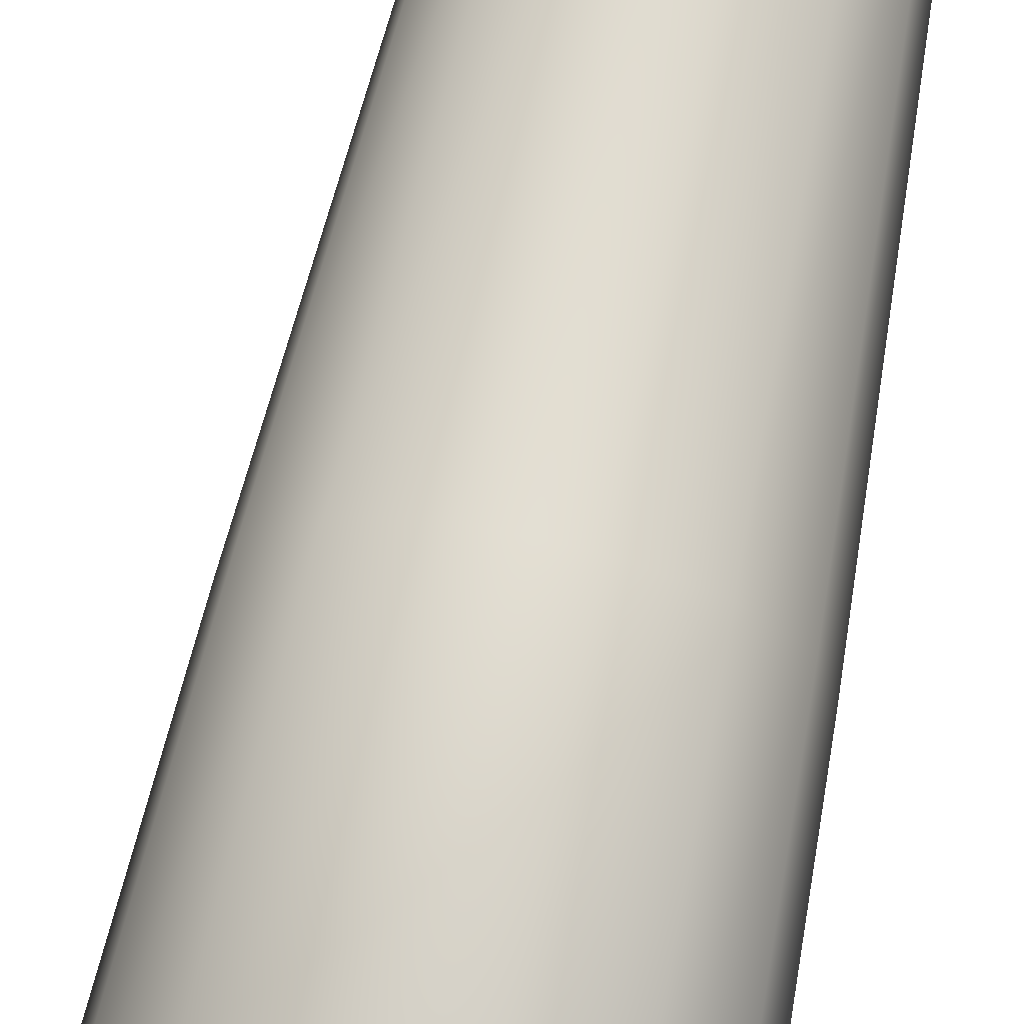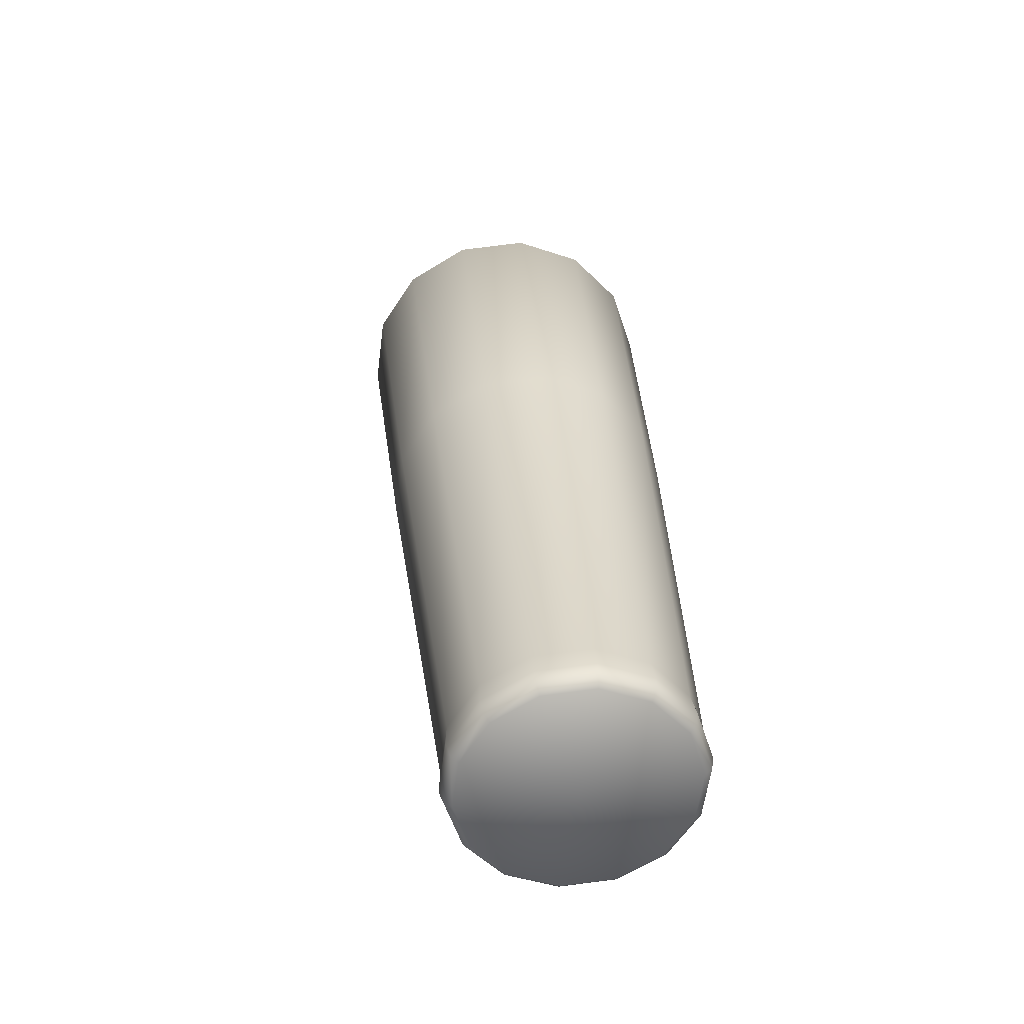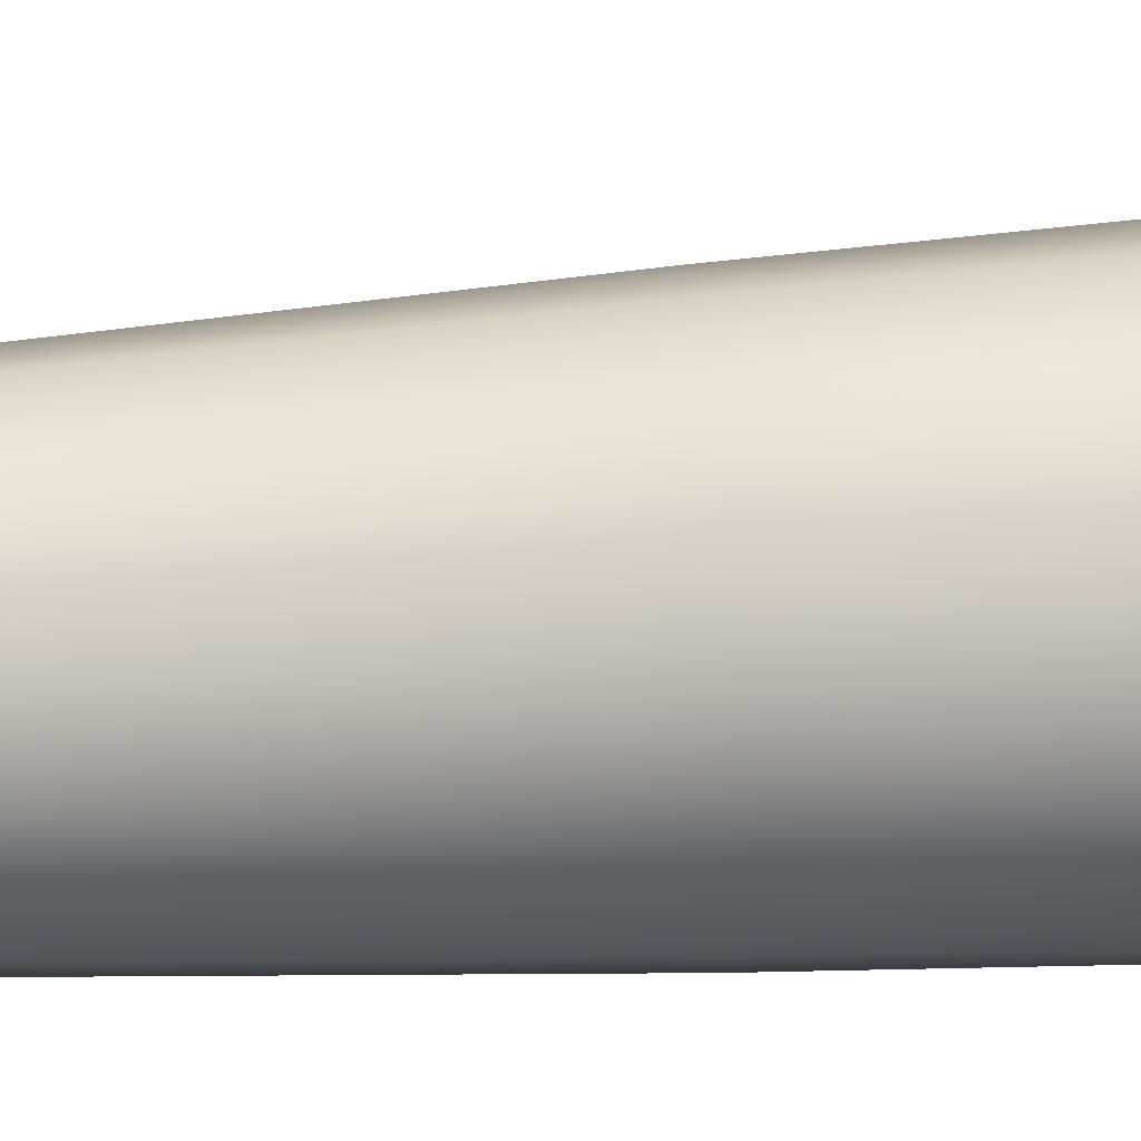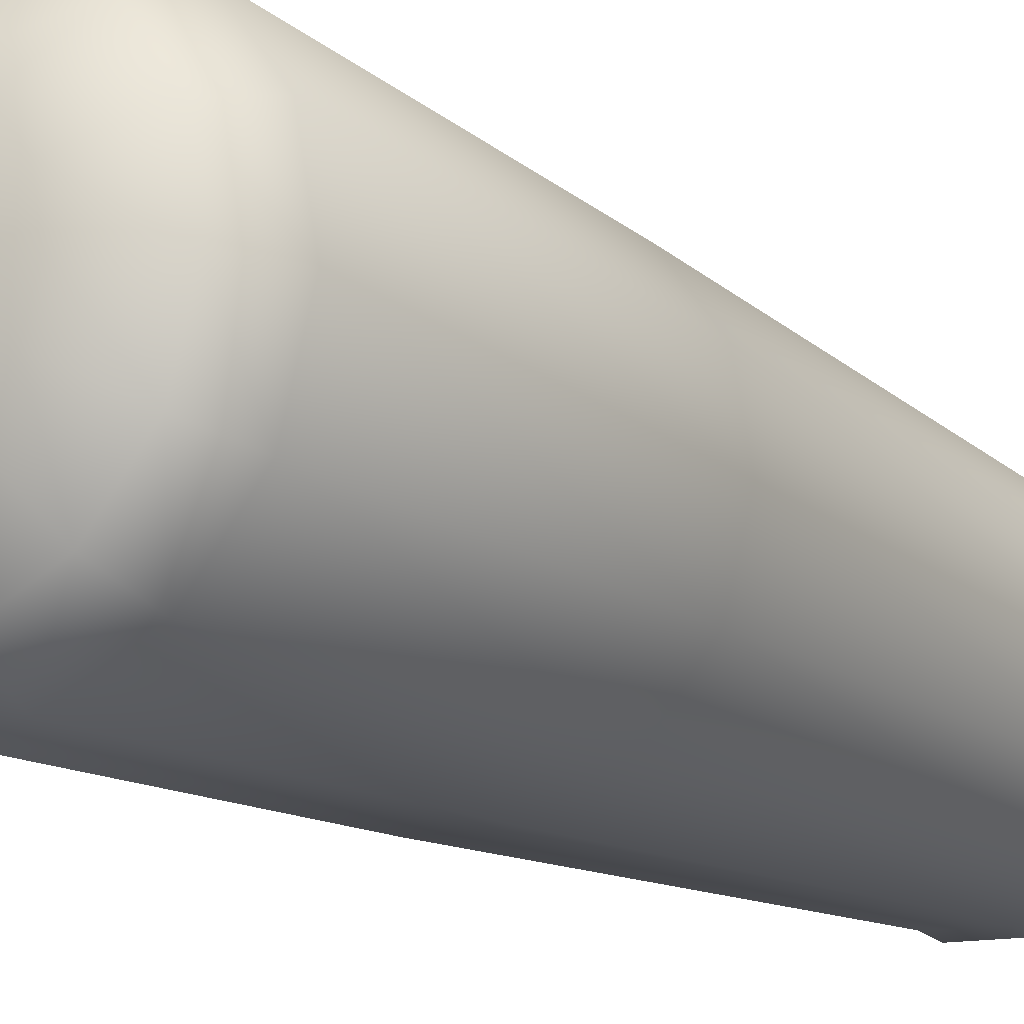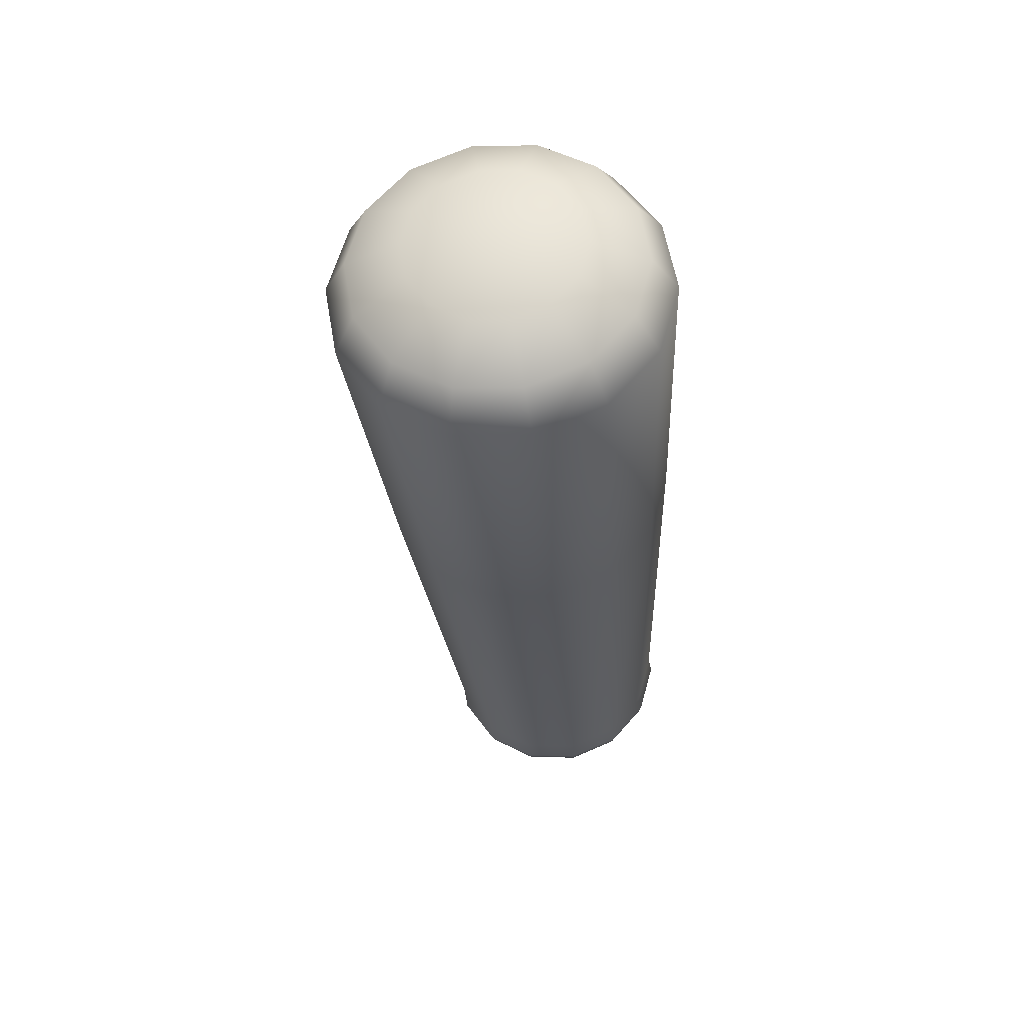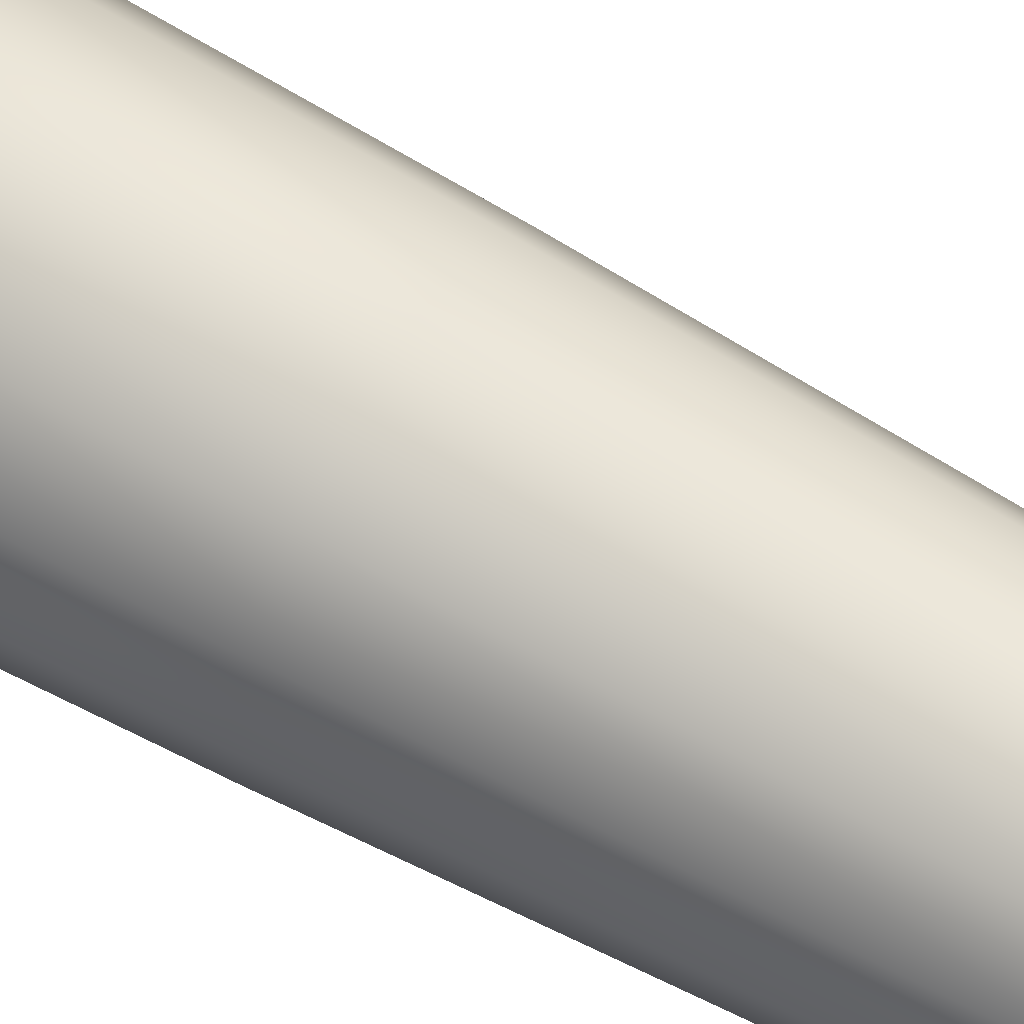
<metadata>
{"format":"obj","ext":"obj","renderer":"f3d","projection":"perspective","resolution":1024,"background":"white","views":[{"elev":74.2,"azim":9.0,"up":"+Y"},{"elev":-59.9,"azim":-71.6,"up":"+Z"},{"elev":-62.2,"azim":-91.3,"up":"+Y"},{"elev":-10.9,"azim":31.5,"up":"+Y"},{"elev":58.3,"azim":-74.1,"up":"+Z"},{"elev":58.3,"azim":116.1,"up":"+Y"}]}
</metadata>
<code>
v 0.05222 -0.06951 -0.9941
v 0.003431 -0.004566 -0.0653
v 0.1659 -0.06859 -0.9809
v 0.1732 -0.06808 -0.9736
v 0.176 -0.06704 -0.9587
v 0.1719 -0.06525 -0.9331
v 0.1741 -0.03258 -0.4659
v 0.171 -0.009113 -0.1303
v 0.145 -0.006433 -0.09199
v 0.0891 -0.004756 -0.06801
v 0.1546 -0.01919 -0.9849
v 0.1612 -0.01535 -0.9779
v 0.1636 -0.01279 -0.9631
v 0.1598 -0.01217 -0.9374
v 0.1593 0.03204 -0.4712
v 0.1548 0.06178 -0.1361
v 0.1312 0.05412 -0.09696
v 0.08066 0.03218 -0.07104
v 0.123 0.02034 -0.9894
v 0.1274 0.02684 -0.9826
v 0.1288 0.03062 -0.968
v 0.1258 0.0303 -0.9422
v 0.1179 0.08376 -0.4769
v 0.1094 0.1185 -0.1425
v 0.09239 0.1026 -0.1024
v 0.05699 0.06174 -0.07435
v 0.07723 0.04218 -0.9933
v 0.07857 0.05014 -0.9868
v 0.07858 0.0546 -0.9723
v 0.07663 0.05376 -0.9464
v 0.05809 0.1123 -0.4821
v 0.04372 0.1499 -0.1481
v 0.03633 0.1293 -0.1072
v 0.02279 0.07807 -0.07729
v 0.02646 0.042 -0.996
v 0.02439 0.04995 -0.9896
v 0.02284 0.05439 -0.9752
v 0.02209 0.05357 -0.9493
v -0.00832 0.1121 -0.4856
v -0.02913 0.1496 -0.1519
v -0.0259 0.1291 -0.1105
v -0.01517 0.07793 -0.07927
v -0.01928 0.01982 -0.9968
v -0.02443 0.02628 -0.9905
v -0.02739 0.03005 -0.9762
v -0.02706 0.02974 -0.9502
v -0.06815 0.08308 -0.4867
v -0.09478 0.1178 -0.1532
v -0.08196 0.1019 -0.1115
v -0.04937 0.06135 -0.07991
v -0.05093 -0.01994 -0.9957
v -0.05821 -0.01616 -0.9893
v -0.06215 -0.01362 -0.9749
v -0.06107 -0.01298 -0.949
v -0.1096 0.03106 -0.4852
v -0.1402 0.06071 -0.1516
v -0.1208 0.05319 -0.1101
v -0.07304 0.03162 -0.07908
v -0.06223 -0.06943 -0.9928
v -0.07027 -0.06897 -0.9863
v -0.07455 -0.06795 -0.9718
v -0.0732 -0.06614 -0.9459
v -0.1243 -0.03367 -0.4815
v -0.1564 -0.01031 -0.1474
v -0.1346 -0.007455 -0.1066
v -0.08149 -0.00538 -0.07693
v -0.05093 -0.1188 -0.9888
v -0.05821 -0.1217 -0.982
v -0.06215 -0.1222 -0.9673
v -0.06107 -0.1192 -0.9416
v -0.1096 -0.09829 -0.4762
v -0.1402 -0.08121 -0.1416
v -0.1208 -0.068 -0.1017
v -0.07304 -0.04232 -0.07391
v -0.01928 -0.1584 -0.9844
v -0.02443 -0.1639 -0.9772
v -0.02739 -0.1656 -0.9625
v -0.02706 -0.1617 -0.9368
v -0.06815 -0.15 -0.4704
v -0.09478 -0.1379 -0.1353
v -0.08196 -0.1165 -0.09623
v -0.04937 -0.07188 -0.0706
v 0.02646 -0.1802 -0.9804
v 0.02439 -0.1872 -0.973
v 0.02284 -0.1896 -0.9582
v 0.02209 -0.1852 -0.9326
v -0.00832 -0.1786 -0.4652
v -0.02913 -0.1693 -0.1296
v -0.0259 -0.1432 -0.09141
v -0.01517 -0.08821 -0.06766
v 0.07723 -0.18 -0.9778
v 0.07857 -0.187 -0.9702
v 0.07858 -0.1894 -0.9552
v 0.07663 -0.185 -0.9297
v 0.05809 -0.1783 -0.4618
v 0.04372 -0.169 -0.1258
v 0.03633 -0.143 -0.08816
v 0.02279 -0.08807 -0.06567
v 0.123 -0.1578 -0.9769
v 0.1274 -0.1633 -0.9693
v 0.1288 -0.165 -0.9543
v 0.1258 -0.1611 -0.9288
v 0.1179 -0.1493 -0.4607
v 0.1094 -0.1372 -0.1246
v 0.09239 -0.1158 -0.08711
v 0.05699 -0.07149 -0.06503
v 0.1546 -0.1181 -0.978
v 0.1612 -0.1209 -0.9705
v 0.1636 -0.1214 -0.9555
v 0.1598 -0.1184 -0.93
v 0.1593 -0.09731 -0.4621
v 0.1548 -0.08013 -0.1262
v 0.1312 -0.06708 -0.08848
v 0.08066 -0.04176 -0.06587
f 11 3 1
f 12 4 3
f 11 12 3
f 13 5 4
f 12 13 4
f 14 6 5
f 13 14 5
f 15 7 6
f 14 15 6
f 16 8 7
f 15 16 7
f 17 9 8
f 16 17 8
f 18 10 9
f 17 18 9
f 18 2 10
f 19 11 1
f 20 12 11
f 19 20 11
f 21 13 12
f 20 21 12
f 22 14 13
f 21 22 13
f 23 15 14
f 22 23 14
f 24 16 15
f 23 24 15
f 25 17 16
f 24 25 16
f 26 18 17
f 25 26 17
f 26 2 18
f 27 19 1
f 28 20 19
f 27 28 19
f 29 21 20
f 28 29 20
f 30 22 21
f 29 30 21
f 31 23 22
f 30 31 22
f 32 24 23
f 31 32 23
f 33 25 24
f 32 33 24
f 34 26 25
f 33 34 25
f 34 2 26
f 35 27 1
f 36 28 27
f 35 36 27
f 37 29 28
f 36 37 28
f 38 30 29
f 37 38 29
f 39 31 30
f 38 39 30
f 40 32 31
f 39 40 31
f 41 33 32
f 40 41 32
f 42 34 33
f 41 42 33
f 42 2 34
f 43 35 1
f 44 36 35
f 43 44 35
f 45 37 36
f 44 45 36
f 46 38 37
f 45 46 37
f 47 39 38
f 46 47 38
f 48 40 39
f 47 48 39
f 49 41 40
f 48 49 40
f 50 42 41
f 49 50 41
f 50 2 42
f 51 43 1
f 52 44 43
f 51 52 43
f 53 45 44
f 52 53 44
f 54 46 45
f 53 54 45
f 55 47 46
f 54 55 46
f 56 48 47
f 55 56 47
f 57 49 48
f 56 57 48
f 58 50 49
f 57 58 49
f 58 2 50
f 59 51 1
f 60 52 51
f 59 60 51
f 61 53 52
f 60 61 52
f 62 54 53
f 61 62 53
f 63 55 54
f 62 63 54
f 64 56 55
f 63 64 55
f 65 57 56
f 64 65 56
f 66 58 57
f 65 66 57
f 66 2 58
f 67 59 1
f 68 60 59
f 67 68 59
f 69 61 60
f 68 69 60
f 70 62 61
f 69 70 61
f 71 63 62
f 70 71 62
f 72 64 63
f 71 72 63
f 73 65 64
f 72 73 64
f 74 66 65
f 73 74 65
f 74 2 66
f 75 67 1
f 76 68 67
f 75 76 67
f 77 69 68
f 76 77 68
f 78 70 69
f 77 78 69
f 79 71 70
f 78 79 70
f 80 72 71
f 79 80 71
f 81 73 72
f 80 81 72
f 82 74 73
f 81 82 73
f 82 2 74
f 83 75 1
f 84 76 75
f 83 84 75
f 85 77 76
f 84 85 76
f 86 78 77
f 85 86 77
f 87 79 78
f 86 87 78
f 88 80 79
f 87 88 79
f 89 81 80
f 88 89 80
f 90 82 81
f 89 90 81
f 90 2 82
f 91 83 1
f 92 84 83
f 91 92 83
f 93 85 84
f 92 93 84
f 94 86 85
f 93 94 85
f 95 87 86
f 94 95 86
f 96 88 87
f 95 96 87
f 97 89 88
f 96 97 88
f 98 90 89
f 97 98 89
f 98 2 90
f 99 91 1
f 100 92 91
f 99 100 91
f 101 93 92
f 100 101 92
f 102 94 93
f 101 102 93
f 103 95 94
f 102 103 94
f 104 96 95
f 103 104 95
f 105 97 96
f 104 105 96
f 106 98 97
f 105 106 97
f 106 2 98
f 107 99 1
f 108 100 99
f 107 108 99
f 109 101 100
f 108 109 100
f 110 102 101
f 109 110 101
f 111 103 102
f 110 111 102
f 112 104 103
f 111 112 103
f 113 105 104
f 112 113 104
f 114 106 105
f 113 114 105
f 114 2 106
f 3 107 1
f 4 108 107
f 3 4 107
f 5 109 108
f 4 5 108
f 6 110 109
f 5 6 109
f 7 111 110
f 6 7 110
f 8 112 111
f 7 8 111
f 9 113 112
f 8 9 112
f 10 114 113
f 9 10 113
f 10 2 114

</code>
